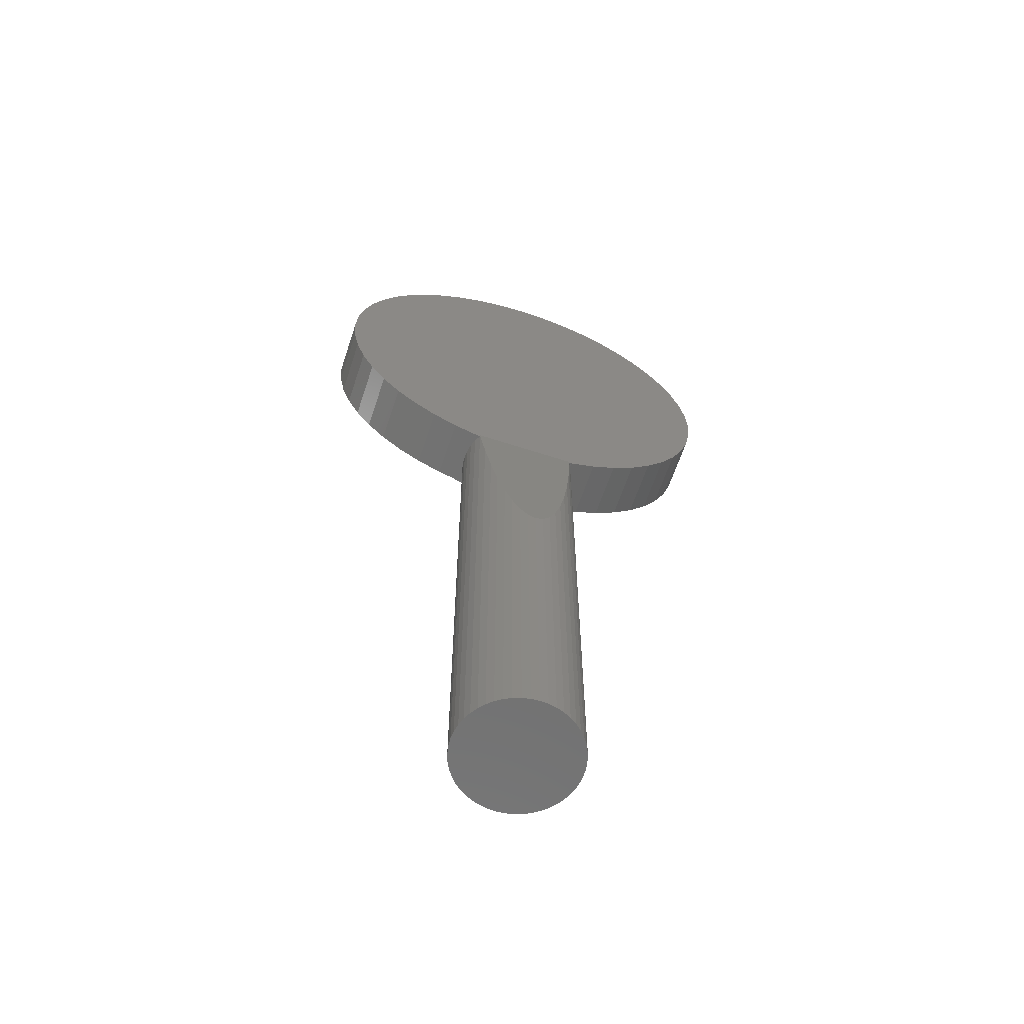
<metadata>
{"format":"stl","ext":"stl","renderer":"f3d","projection":"perspective","resolution":1024,"background":"white","views":[{"elev":-62.5,"azim":161.7,"up":"+Z"}]}
</metadata>
<code>
# stl→obj: 434 verts, 764 faces
v 5.552 0 0.7308
v 5.6 0 0
v 5.6 1.6 0
v 5.552 1.6 0.7308
v 5.409 0 1.449
v 5.409 1.6 1.449
v 5.174 0 2.143
v 5.174 1.6 2.143
v 4.85 0 2.8
v 4.85 1.6 2.8
v 4.443 0 3.409
v 4.443 1.6 3.409
v 3.96 0 3.96
v 3.96 1.6 3.96
v 3.409 0 4.443
v 3.409 1.6 4.443
v 2.8 0 4.85
v 2.8 1.6 4.85
v 2.143 0 5.174
v 2.143 1.6 5.174
v 1.449 0 5.409
v 1.449 1.6 5.409
v 0.7308 0 5.552
v 0.7308 1.6 5.552
v 0 0 5.6
v 0 1.6 5.6
v -0.7308 0 5.552
v -0.7308 1.6 5.552
v -1.449 0 5.409
v -1.449 1.6 5.409
v -2.143 0 5.174
v -2.143 1.6 5.174
v -2.8 0 4.85
v -2.8 1.6 4.85
v -3.409 0 4.443
v -3.409 1.6 4.443
v -3.96 0 3.96
v -3.96 1.6 3.96
v -4.443 0 3.409
v -4.443 1.6 3.409
v -4.85 0 2.8
v -4.85 1.6 2.8
v -5.174 0 2.143
v -5.174 1.6 2.143
v -5.409 0 1.449
v -5.409 1.6 1.449
v -5.552 0 0.7308
v -5.552 1.6 0.7308
v -5.6 0 0
v -5.6 1.6 0
v -5.552 0 -0.7308
v -5.552 1.6 -0.7308
v -5.409 0 -1.449
v -5.409 1.6 -1.449
v -5.174 0 -2.143
v -5.174 1.6 -2.143
v -4.85 0 -2.8
v -4.85 1.6 -2.8
v -4.443 0 -3.409
v -4.443 1.6 -3.409
v -3.96 0 -3.96
v -3.96 1.6 -3.96
v -3.409 0 -4.443
v -3.409 1.6 -4.443
v -2.8 0 -4.85
v -2.8 1.6 -4.85
v -2.143 0 -5.174
v -2.143 1.6 -5.174
v -1.449 0 -5.409
v -1.449 1.6 -5.409
v -0.7308 0 -5.552
v -0.7308 1.6 -5.552
v 0 0 -5.6
v 0 1.6 -5.6
v 0.7308 0 -5.552
v 0.7308 1.6 -5.552
v 1.449 0 -5.409
v 1.449 1.6 -5.409
v 2.143 0 -5.174
v 2.143 1.6 -5.174
v 2.8 0 -4.85
v 2.8 1.6 -4.85
v 3.409 0 -4.443
v 3.409 1.6 -4.443
v 3.96 0 -3.96
v 3.96 1.6 -3.96
v 4.443 0 -3.409
v 4.443 1.6 -3.409
v 4.85 0 -2.8
v 4.85 1.6 -2.8
v 5.174 0 -2.143
v 5.174 1.6 -2.143
v 5.409 0 -1.449
v 5.409 1.6 -1.449
v 5.552 0 -0.7308
v 5.552 1.6 -0.7308
v 0 0 0
v 1.586 0.5912 -20
v 1.6 0.8 -20
v 1.6 0.8 -11.2
v 1.586 0.5912 -11.2
v 1.545 0.3859 -20
v 1.545 0.3859 -11.2
v 1.478 0.1877 -20
v 1.478 0.1877 -11.2
v 1.386 0 -20
v 1.386 0 -11.2
v 1.269 -0.1741 -20
v 1.269 -0.1741 -11.2
v 1.131 -0.3314 -20
v 1.131 -0.3314 -11.2
v 0.9741 -0.4694 -20
v 0.9741 -0.4694 -11.2
v 0.8 -0.5856 -20
v 0.8 -0.5856 -11.2
v 0.6123 -0.6782 -20
v 0.6123 -0.6782 -11.2
v 0.4141 -0.7454 -20
v 0.4141 -0.7454 -11.2
v 0.2088 -0.7862 -20
v 0.2088 -0.7862 -11.2
v 0 -0.8 -20
v 0 -0.8 -11.2
v -0.2088 -0.7862 -20
v -0.2088 -0.7862 -11.2
v -0.4141 -0.7454 -20
v -0.4141 -0.7454 -11.2
v -0.6123 -0.6782 -20
v -0.6123 -0.6782 -11.2
v -0.8 -0.5856 -20
v -0.8 -0.5856 -11.2
v -0.9741 -0.4694 -20
v -0.9741 -0.4694 -11.2
v -1.131 -0.3314 -20
v -1.131 -0.3314 -11.2
v -1.269 -0.1741 -20
v -1.269 -0.1741 -11.2
v -1.386 0 -20
v -1.386 0 -11.2
v -1.478 0.1877 -20
v -1.478 0.1877 -11.2
v -1.545 0.3859 -20
v -1.545 0.3859 -11.2
v -1.586 0.5912 -20
v -1.586 0.5912 -11.2
v -1.6 0.8 -20
v -1.6 0.8 -11.2
v -1.586 1.009 -20
v -1.586 1.009 -11.2
v -1.545 1.214 -20
v -1.545 1.214 -11.2
v -1.478 1.412 -20
v -1.478 1.412 -11.2
v -1.386 1.6 -20
v -1.386 1.6 -11.2
v -1.269 1.774 -20
v -1.269 1.774 -11.2
v -1.131 1.931 -20
v -1.131 1.931 -11.2
v -0.9741 2.069 -20
v -0.9741 2.069 -11.2
v -0.8 2.186 -20
v -0.8 2.186 -11.2
v -0.6123 2.278 -20
v -0.6123 2.278 -11.2
v -0.4141 2.345 -20
v -0.4141 2.345 -11.2
v -0.2088 2.386 -20
v -0.2088 2.386 -11.2
v 0 2.4 -20
v 0 2.4 -11.2
v 0.2088 2.386 -20
v 0.2088 2.386 -11.2
v 0.4141 2.345 -20
v 0.4141 2.345 -11.2
v 0.6123 2.278 -20
v 0.6123 2.278 -11.2
v 0.8 2.186 -20
v 0.8 2.186 -11.2
v 0.9741 2.069 -20
v 0.9741 2.069 -11.2
v 1.131 1.931 -20
v 1.131 1.931 -11.2
v 1.269 1.774 -20
v 1.269 1.774 -11.2
v 1.386 1.6 -20
v 1.386 1.6 -11.2
v 1.478 1.412 -20
v 1.478 1.412 -11.2
v 1.545 1.214 -20
v 1.545 1.214 -11.2
v 1.586 1.009 -20
v 1.586 1.009 -11.2
v 0 0.8 -20
v -0.2088 2.386 -11.1
v -0.4141 2.345 -10.8
v -0.6123 2.278 -10.31
v -0.8 2.186 -9.632
v -0.9741 2.069 -8.783
v -1.131 1.931 -7.773
v -1.269 1.774 -6.623
v -1.386 1.6 -5.35
v -1.478 1.412 -3.978
v -1.545 1.214 -2.528
v -1.586 1.009 -1.027
v -1.6 0.8 0.5
v 0.2088 2.386 -11.1
v 0.4141 2.345 -10.8
v 0.6123 2.278 -10.31
v 0.8 2.186 -9.632
v 0.9741 2.069 -8.783
v 1.131 1.931 -7.773
v 1.269 1.774 -6.623
v 1.386 1.6 -5.35
v 1.478 1.412 -3.978
v 1.545 1.214 -2.528
v 1.586 1.009 -1.027
v 1.6 0.8 0.5
v -0.2088 -0.7862 -11.1
v -0.4141 -0.7454 -10.8
v -0.6123 -0.6782 -10.31
v -0.8 -0.5856 -9.632
v -0.9741 -0.4694 -8.783
v -1.131 -0.3314 -7.773
v -1.269 -0.1741 -6.623
v -1.386 0 -5.35
v -1.478 0.1877 -3.978
v -1.545 0.3859 -2.528
v -1.586 0.5912 -1.027
v 0.2088 -0.7862 -11.1
v 0.4141 -0.7454 -10.8
v 0.6123 -0.6782 -10.31
v 0.8 -0.5856 -9.632
v 0.9741 -0.4694 -8.783
v 1.131 -0.3314 -7.773
v 1.269 -0.1741 -6.623
v 1.386 0 -5.35
v 1.478 0.1877 -3.978
v 1.545 0.3859 -2.528
v 1.586 0.5912 -1.027
v 0 0.8 0.5
v 0.2088 -1.6 -1.586
v 0 0 -1.6
v 0 -1.6 -1.6
v 0.2088 0 -1.586
v 0.4141 -1.6 -1.545
v 0.4141 0 -1.545
v 0.6123 -1.6 -1.478
v 0.6123 0 -1.478
v 0.8 -1.6 -1.386
v 0.8 0 -1.386
v 0.9741 -1.6 -1.269
v 0.9741 0 -1.269
v 1.131 -1.6 -1.131
v 1.131 0 -1.131
v 1.269 -1.6 -0.9741
v 1.269 0 -0.9741
v 1.386 -1.6 -0.8
v 1.386 0 -0.8
v 1.478 -1.6 -0.6123
v 1.478 0 -0.6123
v 1.545 -1.6 -0.4141
v 1.545 0 -0.4141
v 1.586 -1.6 -0.2088
v 1.586 0 -0.2088
v 1.6 -1.6 0
v 1.6 0 0
v 1.586 -1.6 0.2088
v 1.586 0 0.2088
v 1.545 -1.6 0.4141
v 1.545 0 0.4141
v 1.478 -1.6 0.6123
v 1.478 0 0.6123
v 1.386 -1.6 0.8
v 1.386 0 0.8
v 1.269 -1.6 0.9741
v 1.269 0 0.9741
v 1.131 -1.6 1.131
v 1.131 0 1.131
v 0.9741 -1.6 1.269
v 0.9741 0 1.269
v 0.8 -1.6 1.386
v 0.8 0 1.386
v 0.6123 -1.6 1.478
v 0.6123 0 1.478
v 0.4141 -1.6 1.545
v 0.4141 0 1.545
v 0.2088 -1.6 1.586
v 0.2088 0 1.586
v 0 -1.6 1.6
v 0 0 1.6
v -0.2088 -1.6 1.586
v -0.2088 0 1.586
v -0.4141 -1.6 1.545
v -0.4141 0 1.545
v -0.6123 -1.6 1.478
v -0.6123 0 1.478
v -0.8 -1.6 1.386
v -0.8 0 1.386
v -0.9741 -1.6 1.269
v -0.9741 0 1.269
v -1.131 -1.6 1.131
v -1.131 0 1.131
v -1.269 -1.6 0.9741
v -1.269 0 0.9741
v -1.386 -1.6 0.8
v -1.386 0 0.8
v -1.478 -1.6 0.6123
v -1.478 0 0.6123
v -1.545 -1.6 0.4141
v -1.545 0 0.4141
v -1.586 -1.6 0.2088
v -1.586 0 0.2088
v -1.6 -1.6 0
v -1.6 0 0
v -1.586 -1.6 -0.2088
v -1.586 0 -0.2088
v -1.545 -1.6 -0.4141
v -1.545 0 -0.4141
v -1.478 -1.6 -0.6123
v -1.478 0 -0.6123
v -1.386 -1.6 -0.8
v -1.386 0 -0.8
v -1.269 -1.6 -0.9741
v -1.269 0 -0.9741
v -1.131 -1.6 -1.131
v -1.131 0 -1.131
v -0.9741 -1.6 -1.269
v -0.9741 0 -1.269
v -0.8 -1.6 -1.386
v -0.8 0 -1.386
v -0.6123 -1.6 -1.478
v -0.6123 0 -1.478
v -0.4141 -1.6 -1.545
v -0.4141 0 -1.545
v -0.2088 -1.6 -1.586
v -0.2088 0 -1.586
v 0.3132 -1.6 -2.379
v 0 -1.6 -2.4
v 0 0 -2.4
v 0.3132 0 -2.379
v 0.6211 -1.6 -2.318
v 0.6211 0 -2.318
v 0.9185 -1.6 -2.217
v 0.9185 0 -2.217
v 1.2 -1.6 -2.078
v 1.2 0 -2.078
v 1.461 -1.6 -1.904
v 1.461 0 -1.904
v 1.697 -1.6 -1.697
v 1.697 0 -1.697
v 1.904 -1.6 -1.461
v 1.904 0 -1.461
v 2.078 -1.6 -1.2
v 2.078 0 -1.2
v 2.217 -1.6 -0.9185
v 2.217 0 -0.9185
v 2.318 -1.6 -0.6211
v 2.318 0 -0.6211
v 2.379 -1.6 -0.3132
v 2.379 0 -0.3132
v 2.4 -1.6 0
v 2.4 0 0
v 2.379 -1.6 0.3132
v 2.379 0 0.3132
v 2.318 -1.6 0.6211
v 2.318 0 0.6211
v 2.217 -1.6 0.9185
v 2.217 0 0.9185
v 2.078 -1.6 1.2
v 2.078 0 1.2
v 1.904 -1.6 1.461
v 1.904 0 1.461
v 1.697 -1.6 1.697
v 1.697 0 1.697
v 1.461 -1.6 1.904
v 1.461 0 1.904
v 1.2 -1.6 2.078
v 1.2 0 2.078
v 0.9185 -1.6 2.217
v 0.9185 0 2.217
v 0.6211 -1.6 2.318
v 0.6211 0 2.318
v 0.3132 -1.6 2.379
v 0.3132 0 2.379
v 0 -1.6 2.4
v 0 0 2.4
v -0.3132 -1.6 2.379
v -0.3132 0 2.379
v -0.6211 -1.6 2.318
v -0.6211 0 2.318
v -0.9185 -1.6 2.217
v -0.9185 0 2.217
v -1.2 -1.6 2.078
v -1.2 0 2.078
v -1.461 -1.6 1.904
v -1.461 0 1.904
v -1.697 -1.6 1.697
v -1.697 0 1.697
v -1.904 -1.6 1.461
v -1.904 0 1.461
v -2.078 -1.6 1.2
v -2.078 0 1.2
v -2.217 -1.6 0.9185
v -2.217 0 0.9185
v -2.318 -1.6 0.6211
v -2.318 0 0.6211
v -2.379 -1.6 0.3132
v -2.379 0 0.3132
v -2.4 -1.6 0
v -2.4 0 0
v -2.379 -1.6 -0.3132
v -2.379 0 -0.3132
v -2.318 -1.6 -0.6211
v -2.318 0 -0.6211
v -2.217 -1.6 -0.9185
v -2.217 0 -0.9185
v -2.078 -1.6 -1.2
v -2.078 0 -1.2
v -1.904 -1.6 -1.461
v -1.904 0 -1.461
v -1.697 -1.6 -1.697
v -1.697 0 -1.697
v -1.461 -1.6 -1.904
v -1.461 0 -1.904
v -1.2 -1.6 -2.078
v -1.2 0 -2.078
v -0.9185 -1.6 -2.217
v -0.9185 0 -2.217
v -0.6211 -1.6 -2.318
v -0.6211 0 -2.318
v -0.3132 -1.6 -2.379
v -0.3132 0 -2.379
v 0 1.6 0
f 1 2 3
f 3 4 1
f 5 1 4
f 4 6 5
f 7 5 6
f 6 8 7
f 9 7 8
f 8 10 9
f 11 9 10
f 10 12 11
f 13 11 12
f 12 14 13
f 15 13 14
f 14 16 15
f 17 15 16
f 16 18 17
f 19 17 18
f 18 20 19
f 21 19 20
f 20 22 21
f 23 21 22
f 22 24 23
f 25 23 24
f 24 26 25
f 27 25 26
f 26 28 27
f 29 27 28
f 28 30 29
f 31 29 30
f 30 32 31
f 33 31 32
f 32 34 33
f 35 33 34
f 34 36 35
f 37 35 36
f 36 38 37
f 39 37 38
f 38 40 39
f 41 39 40
f 40 42 41
f 43 41 42
f 42 44 43
f 45 43 44
f 44 46 45
f 47 45 46
f 46 48 47
f 49 47 48
f 48 50 49
f 51 49 50
f 50 52 51
f 53 51 52
f 52 54 53
f 55 53 54
f 54 56 55
f 57 55 56
f 56 58 57
f 59 57 58
f 58 60 59
f 61 59 60
f 60 62 61
f 63 61 62
f 62 64 63
f 65 63 64
f 64 66 65
f 67 65 66
f 66 68 67
f 69 67 68
f 68 70 69
f 71 69 70
f 70 72 71
f 73 71 72
f 72 74 73
f 75 73 74
f 74 76 75
f 77 75 76
f 76 78 77
f 79 77 78
f 78 80 79
f 81 79 80
f 80 82 81
f 83 81 82
f 82 84 83
f 85 83 84
f 84 86 85
f 87 85 86
f 86 88 87
f 89 87 88
f 88 90 89
f 91 89 90
f 90 92 91
f 93 91 92
f 92 94 93
f 95 93 94
f 94 96 95
f 2 95 96
f 96 3 2
f 97 95 2
f 97 93 95
f 97 91 93
f 97 89 91
f 97 87 89
f 97 85 87
f 97 83 85
f 97 81 83
f 97 79 81
f 97 77 79
f 97 75 77
f 97 73 75
f 97 71 73
f 97 69 71
f 97 67 69
f 97 65 67
f 97 63 65
f 97 61 63
f 97 59 61
f 97 57 59
f 97 55 57
f 97 53 55
f 97 51 53
f 97 49 51
f 97 47 49
f 97 45 47
f 97 43 45
f 97 41 43
f 97 39 41
f 97 37 39
f 97 35 37
f 97 33 35
f 97 31 33
f 97 29 31
f 97 27 29
f 97 25 27
f 97 23 25
f 97 21 23
f 97 19 21
f 97 17 19
f 97 15 17
f 97 13 15
f 97 11 13
f 97 9 11
f 97 7 9
f 97 5 7
f 97 1 5
f 97 2 1
f 98 99 100
f 100 101 98
f 102 98 101
f 101 103 102
f 104 102 103
f 103 105 104
f 106 104 105
f 105 107 106
f 108 106 107
f 107 109 108
f 110 108 109
f 109 111 110
f 112 110 111
f 111 113 112
f 114 112 113
f 113 115 114
f 116 114 115
f 115 117 116
f 118 116 117
f 117 119 118
f 120 118 119
f 119 121 120
f 122 120 121
f 121 123 122
f 124 122 123
f 123 125 124
f 126 124 125
f 125 127 126
f 128 126 127
f 127 129 128
f 130 128 129
f 129 131 130
f 132 130 131
f 131 133 132
f 134 132 133
f 133 135 134
f 136 134 135
f 135 137 136
f 138 136 137
f 137 139 138
f 140 138 139
f 139 141 140
f 142 140 141
f 141 143 142
f 144 142 143
f 143 145 144
f 146 144 145
f 145 147 146
f 148 146 147
f 147 149 148
f 150 148 149
f 149 151 150
f 152 150 151
f 151 153 152
f 154 152 153
f 153 155 154
f 156 154 155
f 155 157 156
f 158 156 157
f 157 159 158
f 160 158 159
f 159 161 160
f 162 160 161
f 161 163 162
f 164 162 163
f 163 165 164
f 166 164 165
f 165 167 166
f 168 166 167
f 167 169 168
f 170 168 169
f 169 171 170
f 172 170 171
f 171 173 172
f 174 172 173
f 173 175 174
f 176 174 175
f 175 177 176
f 178 176 177
f 177 179 178
f 180 178 179
f 179 181 180
f 182 180 181
f 181 183 182
f 184 182 183
f 183 185 184
f 186 184 185
f 185 187 186
f 188 186 187
f 187 189 188
f 190 188 189
f 189 191 190
f 192 190 191
f 191 193 192
f 99 192 193
f 193 100 99
f 194 192 99
f 194 190 192
f 194 188 190
f 194 186 188
f 194 184 186
f 194 182 184
f 194 180 182
f 194 178 180
f 194 176 178
f 194 174 176
f 194 172 174
f 194 170 172
f 194 168 170
f 194 166 168
f 194 164 166
f 194 162 164
f 194 160 162
f 194 158 160
f 194 156 158
f 194 154 156
f 194 152 154
f 194 150 152
f 194 148 150
f 194 146 148
f 194 144 146
f 194 142 144
f 194 140 142
f 194 138 140
f 194 136 138
f 194 134 136
f 194 132 134
f 194 130 132
f 194 128 130
f 194 126 128
f 194 124 126
f 194 122 124
f 194 120 122
f 194 118 120
f 194 116 118
f 194 114 116
f 194 112 114
f 194 110 112
f 194 108 110
f 194 106 108
f 194 104 106
f 194 102 104
f 194 98 102
f 194 99 98
f 171 169 195
f 195 167 196
f 167 195 169
f 196 165 197
f 165 196 167
f 197 163 198
f 163 197 165
f 198 161 199
f 161 198 163
f 199 159 200
f 159 199 161
f 200 157 201
f 157 200 159
f 201 155 202
f 155 201 157
f 202 153 203
f 153 202 155
f 203 151 204
f 151 203 153
f 204 149 205
f 149 204 151
f 205 147 206
f 147 205 149
f 171 207 173
f 207 208 175
f 175 173 207
f 208 209 177
f 177 175 208
f 209 210 179
f 179 177 209
f 210 211 181
f 181 179 210
f 211 212 183
f 183 181 211
f 212 213 185
f 185 183 212
f 213 214 187
f 187 185 213
f 214 215 189
f 189 187 214
f 215 216 191
f 191 189 215
f 216 217 193
f 193 191 216
f 217 218 100
f 100 193 217
f 123 219 125
f 219 220 127
f 127 125 219
f 220 221 129
f 129 127 220
f 221 222 131
f 131 129 221
f 222 223 133
f 133 131 222
f 223 224 135
f 135 133 223
f 224 225 137
f 137 135 224
f 225 226 139
f 139 137 225
f 226 227 141
f 141 139 226
f 227 228 143
f 143 141 227
f 228 229 145
f 145 143 228
f 229 206 147
f 147 145 229
f 123 121 230
f 230 119 231
f 119 230 121
f 231 117 232
f 117 231 119
f 232 115 233
f 115 232 117
f 233 113 234
f 113 233 115
f 234 111 235
f 111 234 113
f 235 109 236
f 109 235 111
f 236 107 237
f 107 236 109
f 237 105 238
f 105 237 107
f 238 103 239
f 103 238 105
f 239 101 240
f 101 239 103
f 240 100 218
f 100 240 101
f 241 205 206
f 241 204 205
f 241 203 204
f 241 202 203
f 241 201 202
f 241 200 201
f 241 199 200
f 241 198 199
f 241 197 198
f 241 196 197
f 241 195 196
f 241 171 195
f 241 207 171
f 241 208 207
f 241 209 208
f 241 210 209
f 241 211 210
f 241 212 211
f 241 213 212
f 241 214 213
f 241 215 214
f 241 216 215
f 241 217 216
f 241 218 217
f 241 240 218
f 241 239 240
f 241 238 239
f 241 237 238
f 241 236 237
f 241 235 236
f 241 234 235
f 241 233 234
f 241 232 233
f 241 231 232
f 241 230 231
f 241 123 230
f 241 219 123
f 241 220 219
f 241 221 220
f 241 222 221
f 241 223 222
f 241 224 223
f 241 225 224
f 241 226 225
f 241 227 226
f 241 228 227
f 241 229 228
f 241 206 229
f 242 243 244
f 243 242 245
f 246 245 242
f 245 246 247
f 248 247 246
f 247 248 249
f 250 249 248
f 249 250 251
f 252 251 250
f 251 252 253
f 254 253 252
f 253 254 255
f 256 255 254
f 255 256 257
f 258 257 256
f 257 258 259
f 260 259 258
f 259 260 261
f 262 261 260
f 261 262 263
f 264 263 262
f 263 264 265
f 266 265 264
f 265 266 267
f 268 267 266
f 267 268 269
f 270 269 268
f 269 270 271
f 272 271 270
f 271 272 273
f 274 273 272
f 273 274 275
f 276 275 274
f 275 276 277
f 278 277 276
f 277 278 279
f 280 279 278
f 279 280 281
f 282 281 280
f 281 282 283
f 284 283 282
f 283 284 285
f 286 285 284
f 285 286 287
f 288 287 286
f 287 288 289
f 290 289 288
f 289 290 291
f 292 291 290
f 291 292 293
f 294 293 292
f 293 294 295
f 296 295 294
f 295 296 297
f 298 297 296
f 297 298 299
f 300 299 298
f 299 300 301
f 302 301 300
f 301 302 303
f 304 303 302
f 303 304 305
f 306 305 304
f 305 306 307
f 308 307 306
f 307 308 309
f 310 309 308
f 309 310 311
f 312 311 310
f 311 312 313
f 314 313 312
f 313 314 315
f 316 315 314
f 315 316 317
f 318 317 316
f 317 318 319
f 320 319 318
f 319 320 321
f 322 321 320
f 321 322 323
f 324 323 322
f 323 324 325
f 326 325 324
f 325 326 327
f 328 327 326
f 327 328 329
f 330 329 328
f 329 330 331
f 332 331 330
f 331 332 333
f 334 333 332
f 333 334 335
f 336 335 334
f 335 336 337
f 244 337 336
f 337 244 243
f 338 339 340
f 340 341 338
f 342 338 341
f 341 343 342
f 344 342 343
f 343 345 344
f 346 344 345
f 345 347 346
f 348 346 347
f 347 349 348
f 350 348 349
f 349 351 350
f 352 350 351
f 351 353 352
f 354 352 353
f 353 355 354
f 356 354 355
f 355 357 356
f 358 356 357
f 357 359 358
f 360 358 359
f 359 361 360
f 362 360 361
f 361 363 362
f 364 362 363
f 363 365 364
f 366 364 365
f 365 367 366
f 368 366 367
f 367 369 368
f 370 368 369
f 369 371 370
f 372 370 371
f 371 373 372
f 374 372 373
f 373 375 374
f 376 374 375
f 375 377 376
f 378 376 377
f 377 379 378
f 380 378 379
f 379 381 380
f 382 380 381
f 381 383 382
f 384 382 383
f 383 385 384
f 386 384 385
f 385 387 386
f 388 386 387
f 387 389 388
f 390 388 389
f 389 391 390
f 392 390 391
f 391 393 392
f 394 392 393
f 393 395 394
f 396 394 395
f 395 397 396
f 398 396 397
f 397 399 398
f 400 398 399
f 399 401 400
f 402 400 401
f 401 403 402
f 404 402 403
f 403 405 404
f 406 404 405
f 405 407 406
f 408 406 407
f 407 409 408
f 410 408 409
f 409 411 410
f 412 410 411
f 411 413 412
f 414 412 413
f 413 415 414
f 416 414 415
f 415 417 416
f 418 416 417
f 417 419 418
f 420 418 419
f 419 421 420
f 422 420 421
f 421 423 422
f 424 422 423
f 423 425 424
f 426 424 425
f 425 427 426
f 428 426 427
f 427 429 428
f 430 428 429
f 429 431 430
f 432 430 431
f 431 433 432
f 339 432 433
f 433 340 339
f 339 338 242
f 242 244 339
f 338 342 246
f 246 242 338
f 342 344 248
f 248 246 342
f 344 346 250
f 250 248 344
f 346 348 252
f 252 250 346
f 348 350 254
f 254 252 348
f 350 352 256
f 256 254 350
f 352 354 258
f 258 256 352
f 354 356 260
f 260 258 354
f 356 358 262
f 262 260 356
f 358 360 264
f 264 262 358
f 360 362 266
f 266 264 360
f 362 364 268
f 268 266 362
f 364 366 270
f 270 268 364
f 366 368 272
f 272 270 366
f 368 370 274
f 274 272 368
f 370 372 276
f 276 274 370
f 372 374 278
f 278 276 372
f 374 376 280
f 280 278 374
f 376 378 282
f 282 280 376
f 378 380 284
f 284 282 378
f 380 382 286
f 286 284 380
f 382 384 288
f 288 286 382
f 384 386 290
f 290 288 384
f 386 388 292
f 292 290 386
f 388 390 294
f 294 292 388
f 390 392 296
f 296 294 390
f 392 394 298
f 298 296 392
f 394 396 300
f 300 298 394
f 396 398 302
f 302 300 396
f 398 400 304
f 304 302 398
f 400 402 306
f 306 304 400
f 402 404 308
f 308 306 402
f 404 406 310
f 310 308 404
f 406 408 312
f 312 310 406
f 408 410 314
f 314 312 408
f 410 412 316
f 316 314 410
f 412 414 318
f 318 316 412
f 414 416 320
f 320 318 414
f 416 418 322
f 322 320 416
f 418 420 324
f 324 322 418
f 420 422 326
f 326 324 420
f 422 424 328
f 328 326 422
f 424 426 330
f 330 328 424
f 426 428 332
f 332 330 426
f 428 430 334
f 334 332 428
f 430 432 336
f 336 334 430
f 432 339 244
f 244 336 432
f 434 4 3
f 434 6 4
f 434 8 6
f 434 10 8
f 434 12 10
f 434 14 12
f 434 16 14
f 434 18 16
f 434 20 18
f 434 22 20
f 434 24 22
f 434 26 24
f 434 28 26
f 434 30 28
f 434 32 30
f 434 34 32
f 434 36 34
f 434 38 36
f 434 40 38
f 434 42 40
f 434 44 42
f 434 46 44
f 434 48 46
f 434 50 48
f 434 52 50
f 434 54 52
f 434 56 54
f 434 58 56
f 434 60 58
f 434 62 60
f 434 64 62
f 434 66 64
f 434 68 66
f 434 70 68
f 434 72 70
f 434 74 72
f 434 76 74
f 434 78 76
f 434 80 78
f 434 82 80
f 434 84 82
f 434 86 84
f 434 88 86
f 434 90 88
f 434 92 90
f 434 94 92
f 434 96 94
f 434 3 96

</code>
